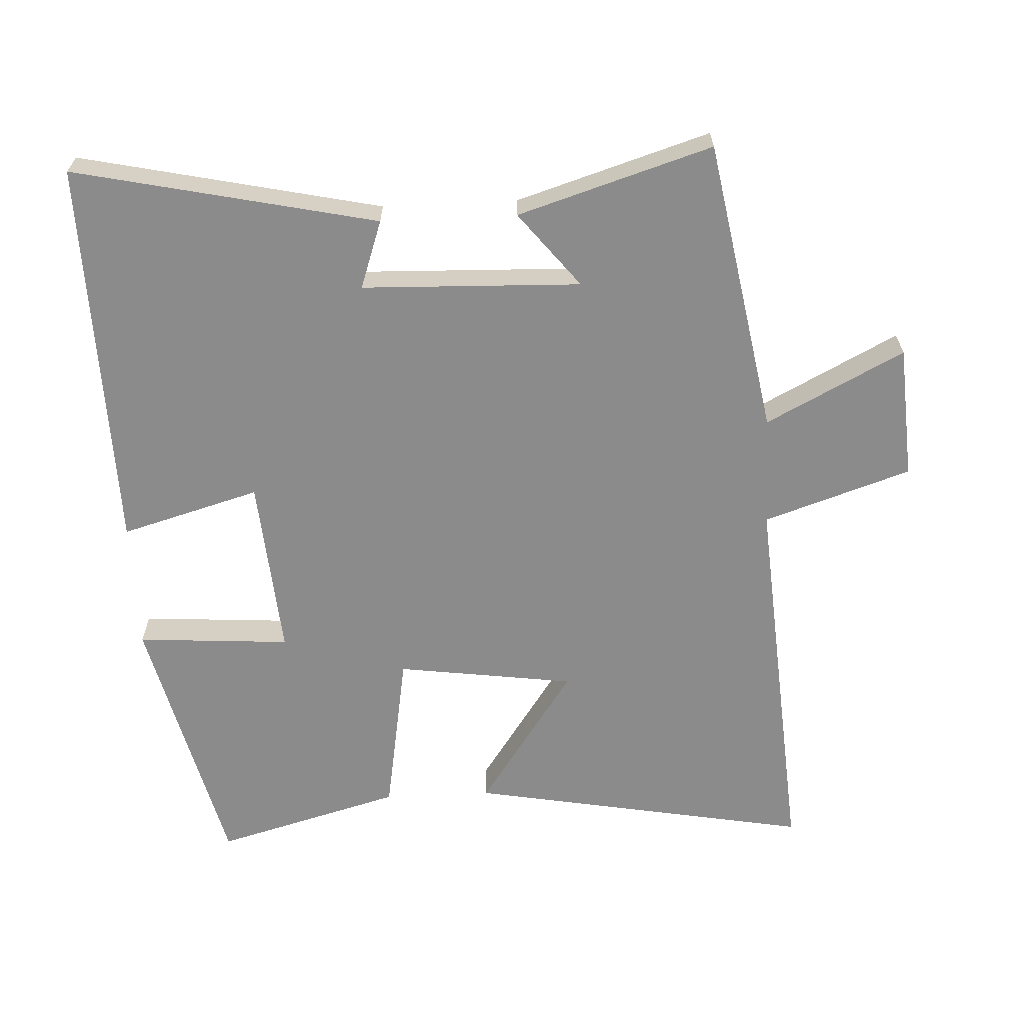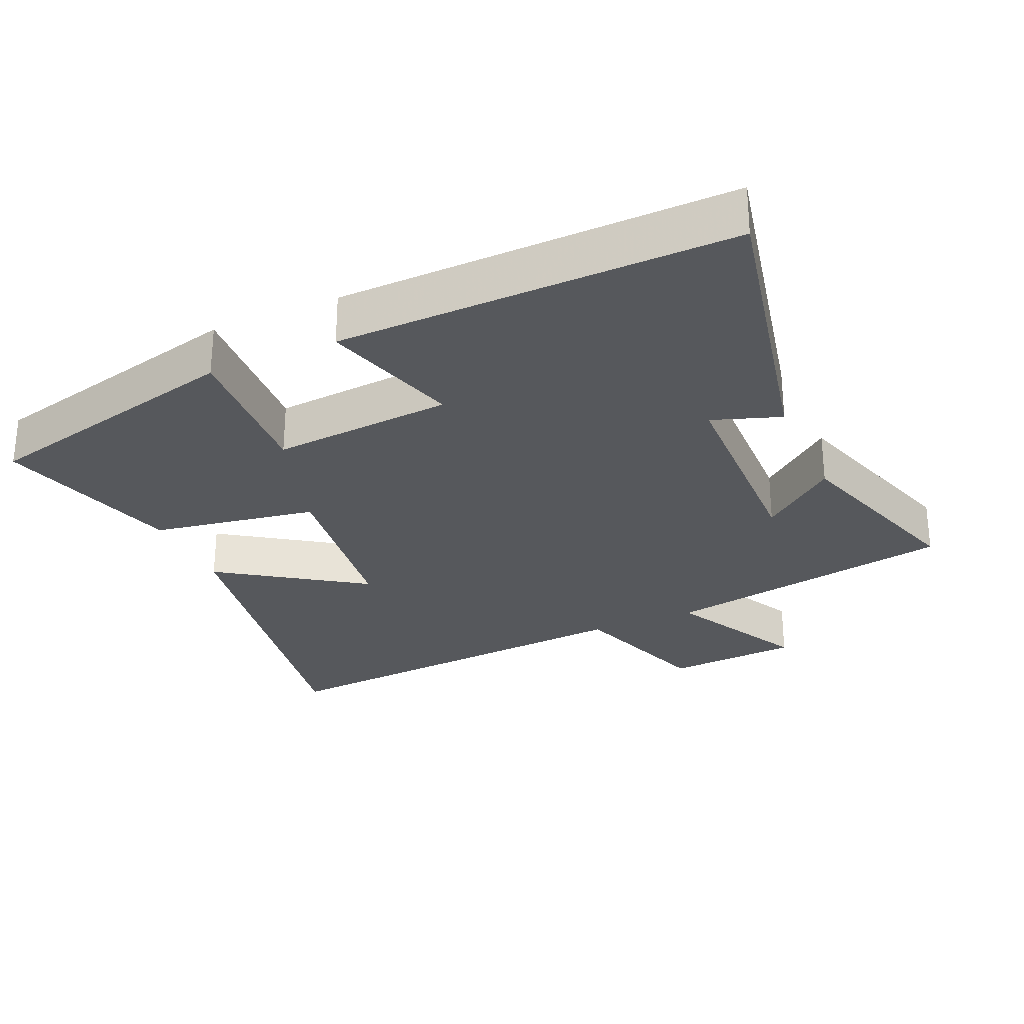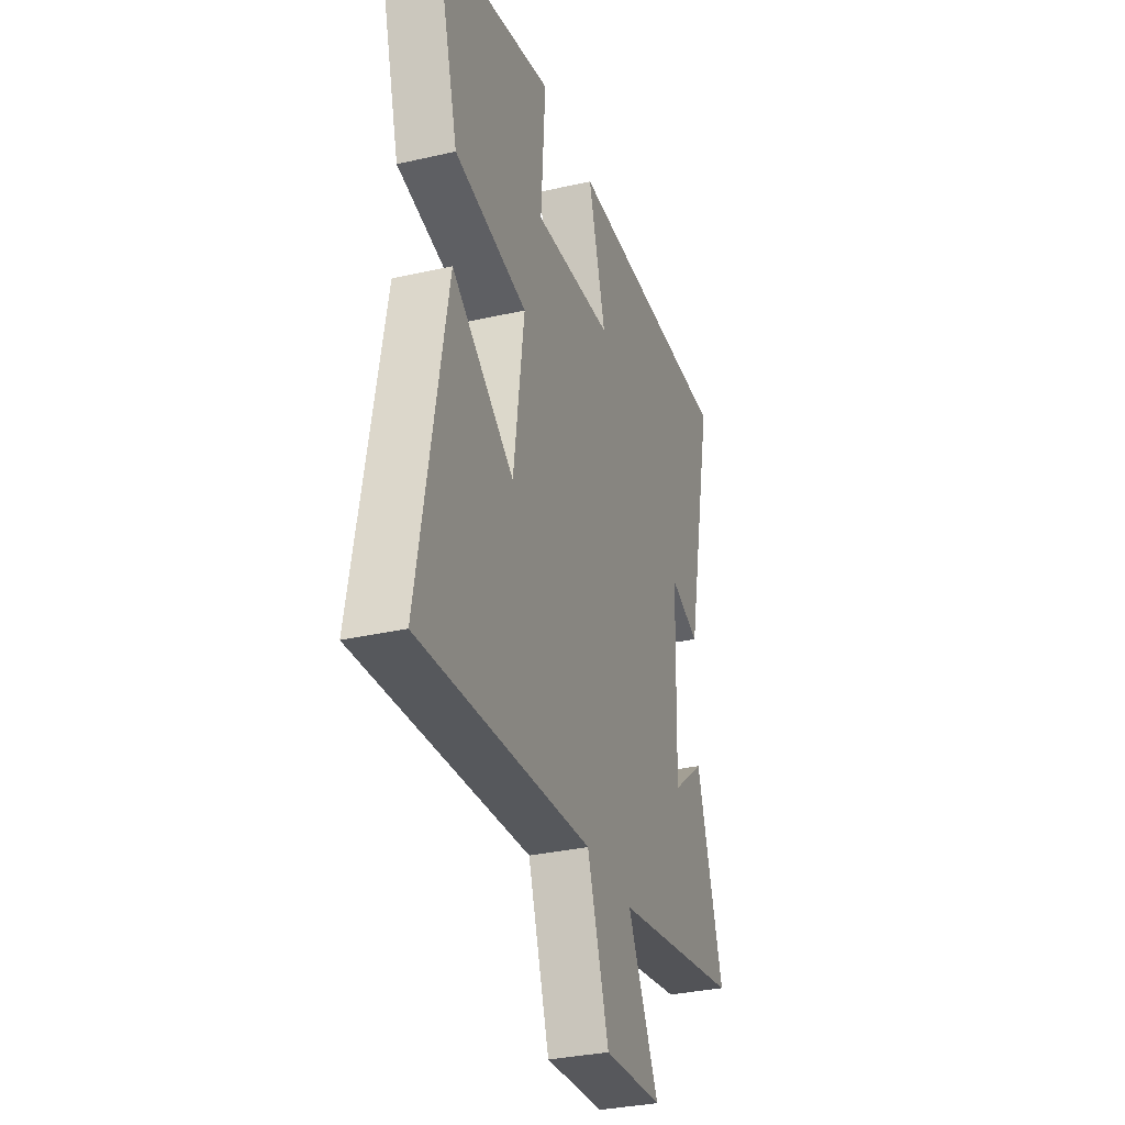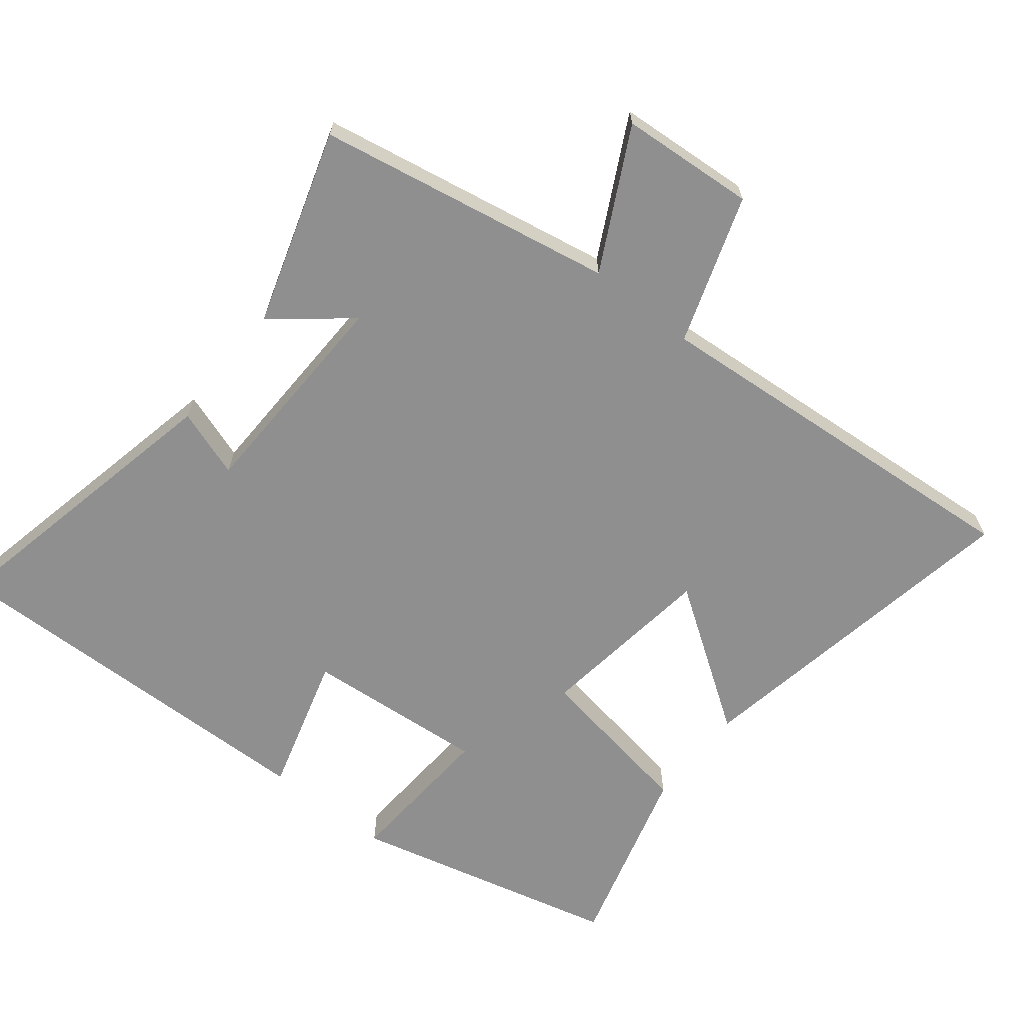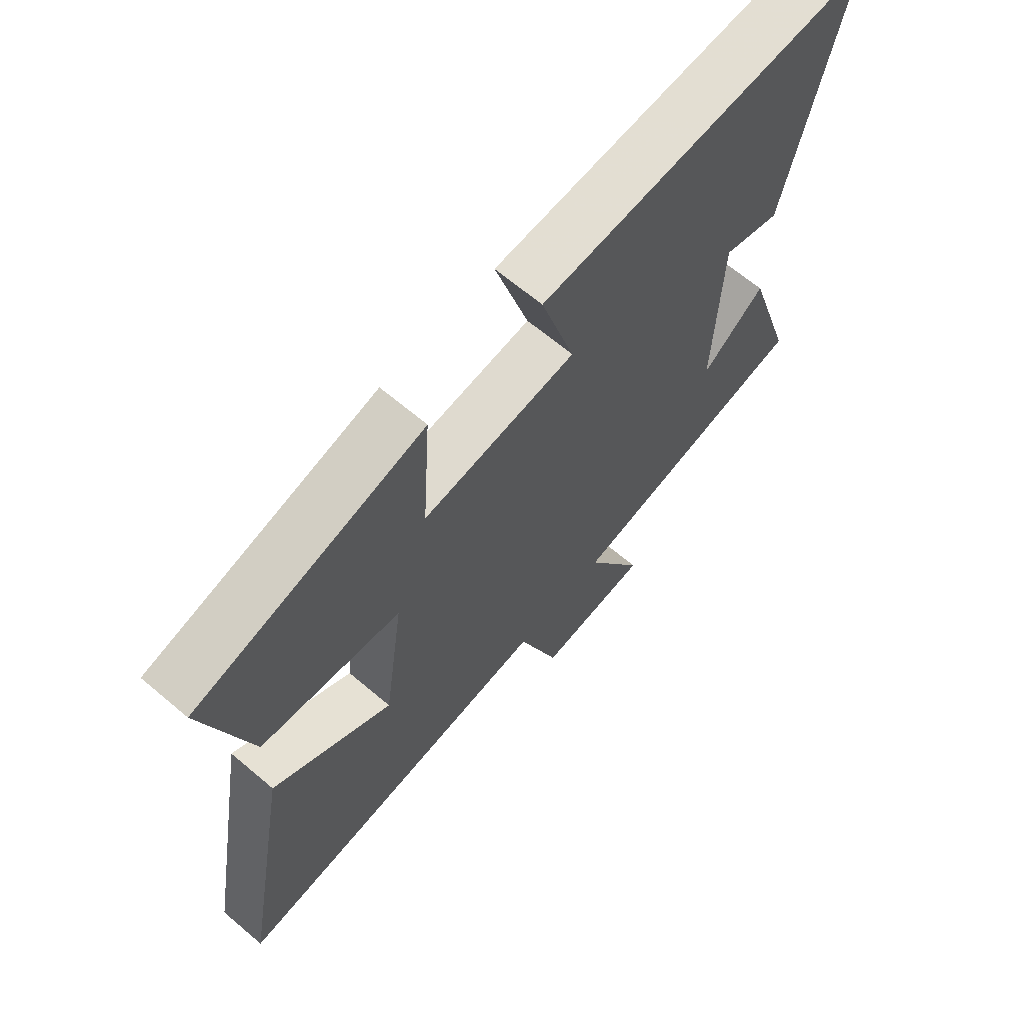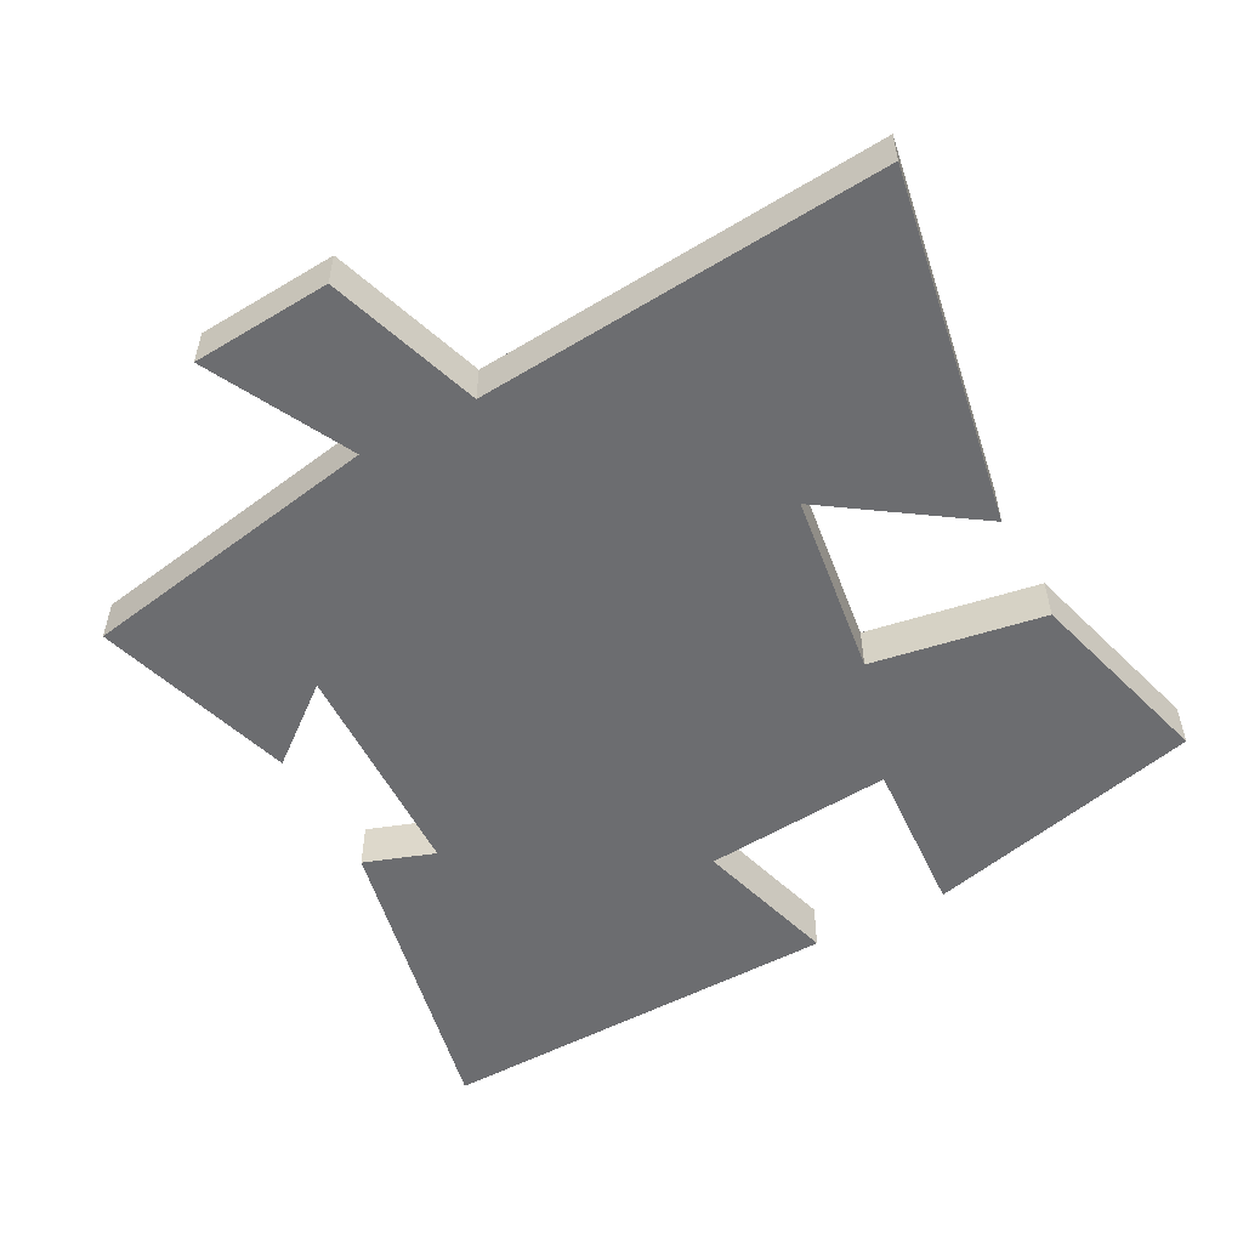
<metadata>
{"format":"obj","ext":"obj","renderer":"f3d","projection":"perspective","resolution":1024,"background":"white","views":[{"elev":-63.9,"azim":92.7,"up":"+Y"},{"elev":-27.7,"azim":24.0,"up":"+Y"},{"elev":-32.5,"azim":-72.4,"up":"+Z"},{"elev":-65.4,"azim":141.6,"up":"+Y"},{"elev":66.2,"azim":-49.7,"up":"+Z"},{"elev":-54.0,"azim":-151.7,"up":"+Y"}]}
</metadata>
<code>
v 0.596 0.07 0.512
v 0.5 0.07 0.066
v 0.399 0.07 0.101
v 0.389 0.07 -0.223
v 0.5 0.07 -0.134
v 0.589 0.07 -0.421
v 0.153 0.07 -0.5
v 0.258 0.07 -0.704
v 0.06 0.07 -0.718
v -0.013 0.07 -0.5
v -0.592 0.07 -0.545
v -0.5 0.07 -0.036
v -0.291 0.07 -0.179
v -0.255 0.07 0.085
v -0.5 0.07 0.126
v -0.577 0.07 0.403
v -0.181 0.07 0.5
v -0.196 0.07 0.272
v 0.072 0.07 0.294
v 0.013 0.07 0.5
v 0.596 0 0.512
v 0.5 0 0.066
v 0.399 0 0.101
v 0.389 0 -0.223
v 0.5 0 -0.134
v 0.589 0 -0.421
v 0.153 0 -0.5
v 0.258 0 -0.704
v 0.06 0 -0.718
v -0.013 0 -0.5
v -0.592 0 -0.545
v -0.5 0 -0.036
v -0.291 0 -0.179
v -0.255 0 0.085
v -0.5 0 0.126
v -0.577 0 0.403
v -0.181 0 0.5
v -0.196 0 0.272
v 0.072 0 0.294
v 0.013 0 0.5
f 1 2 3
f 20 1 3
f 19 20 3
f 18 19 3 4
f 16 17 18
f 15 16 18
f 14 15 18
f 13 14 18 4
f 10 11 12 13
f 10 13 4
f 7 8 9 10
f 7 10 4
f 4 5 6 7
f 23 22 21
f 23 21 40
f 23 40 39
f 24 23 39 38
f 38 37 36
f 38 36 35
f 38 35 34
f 24 38 34 33
f 33 32 31 30
f 24 33 30
f 30 29 28 27
f 24 30 27
f 27 26 25 24
f 1 21 22 2
f 2 22 23 3
f 3 23 24 4
f 4 24 25 5
f 5 25 26 6
f 6 26 27 7
f 7 27 28 8
f 8 28 29 9
f 9 29 30 10
f 10 30 31 11
f 11 31 32 12
f 12 32 33 13
f 13 33 34 14
f 14 34 35 15
f 15 35 36 16
f 16 36 37 17
f 17 37 38 18
f 18 38 39 19
f 19 39 40 20
f 20 40 21 1

</code>
